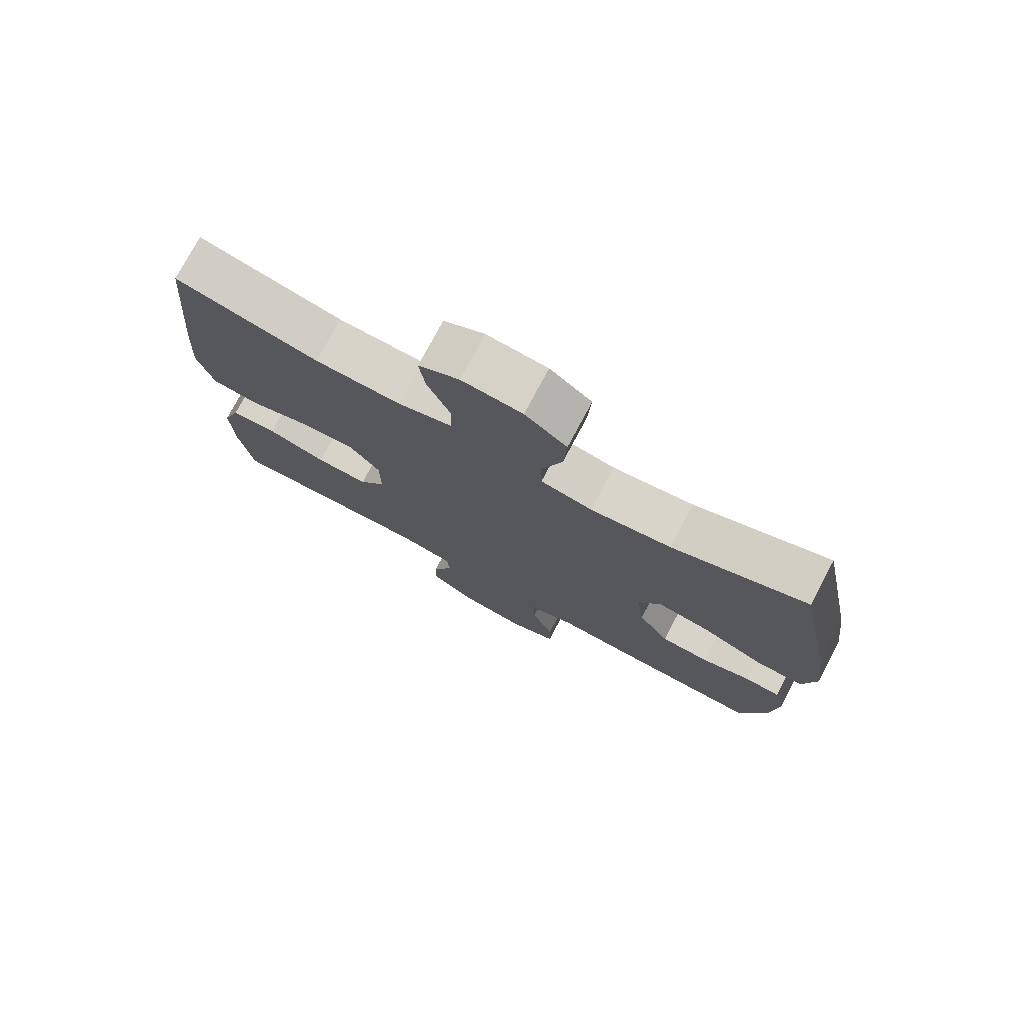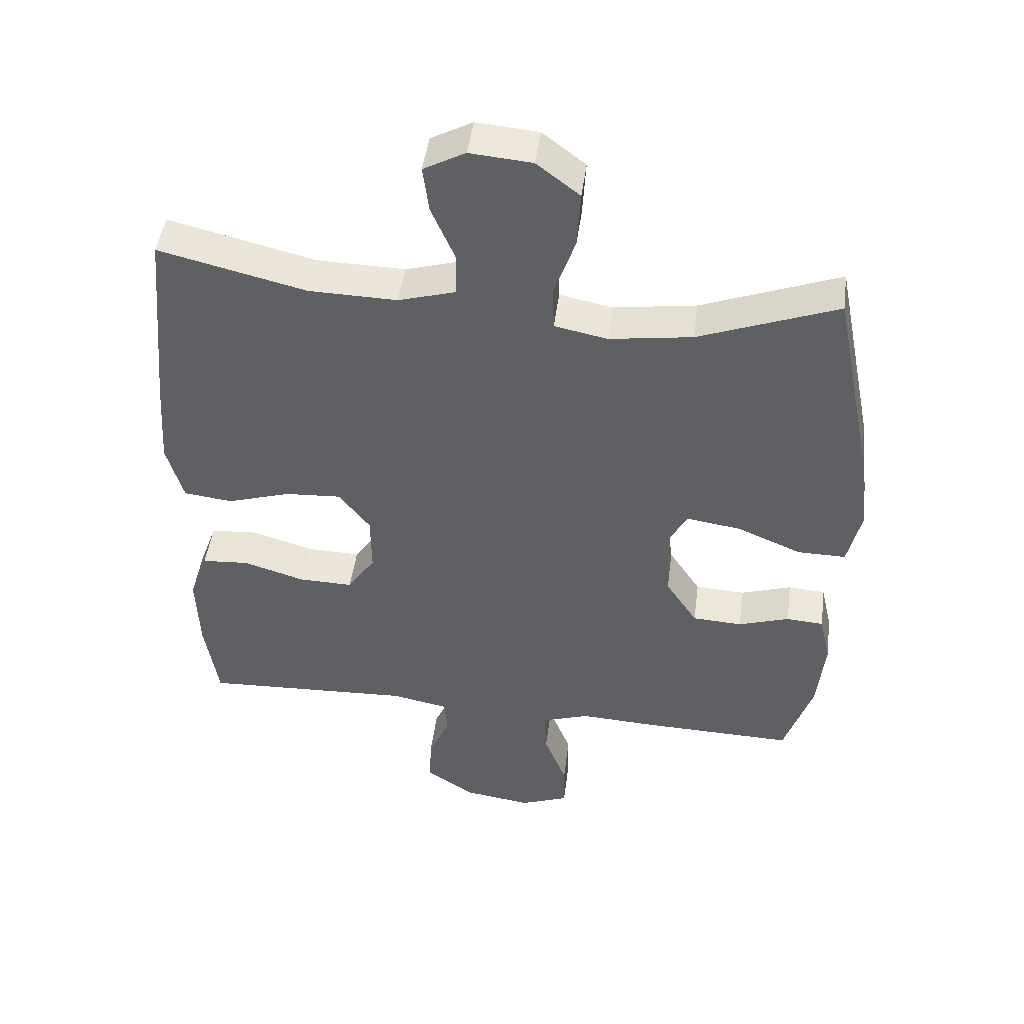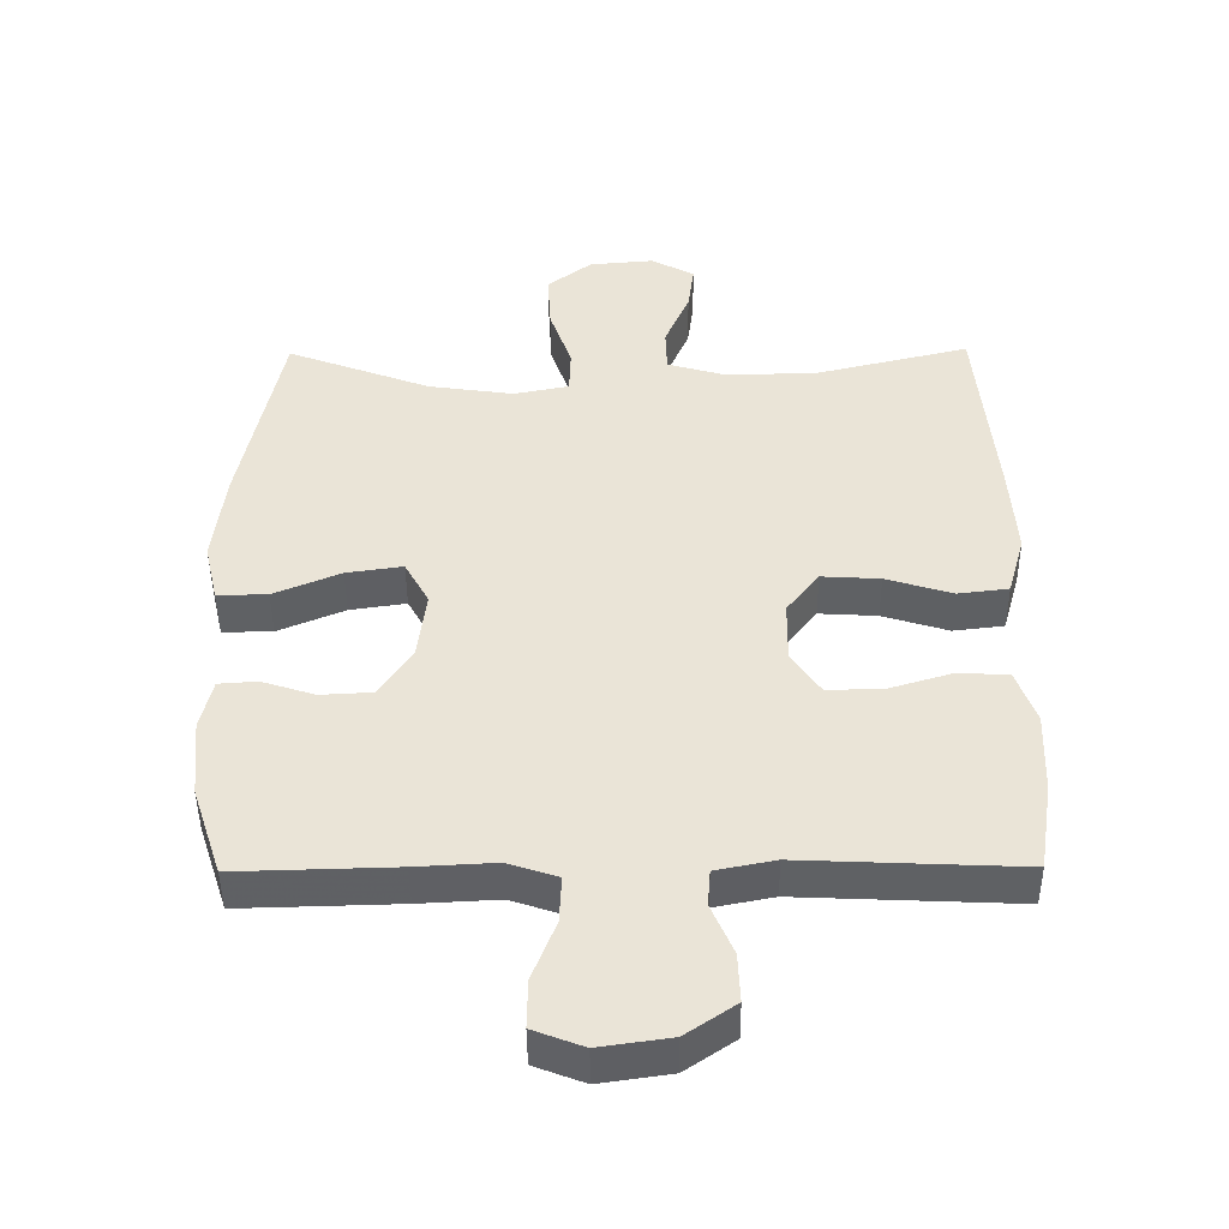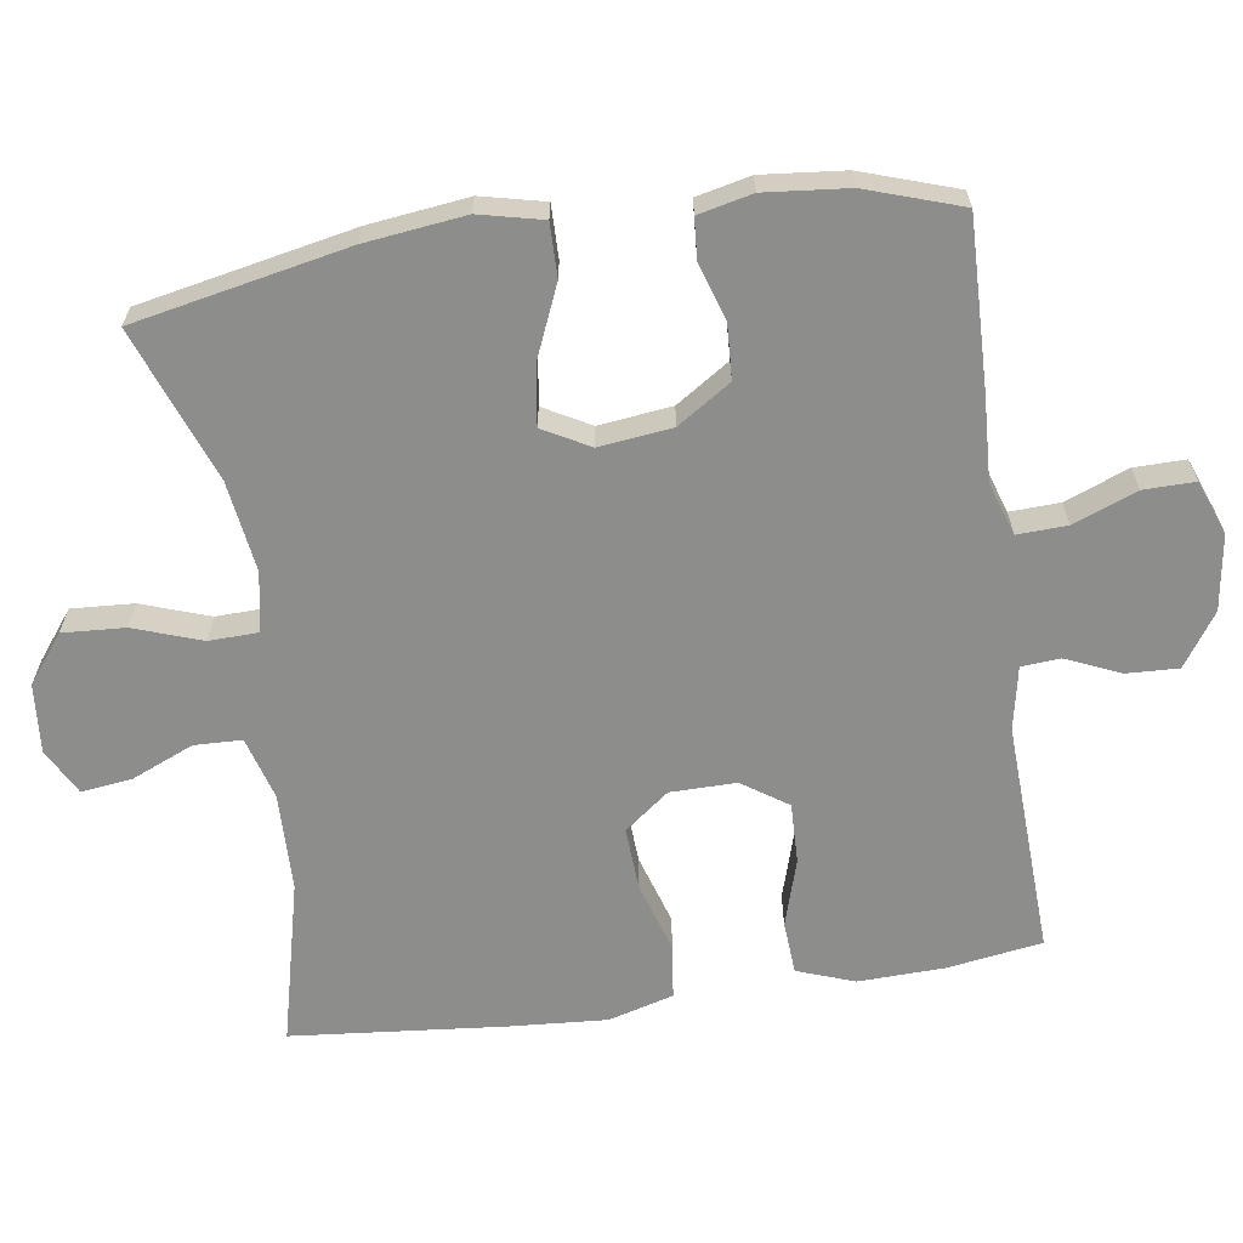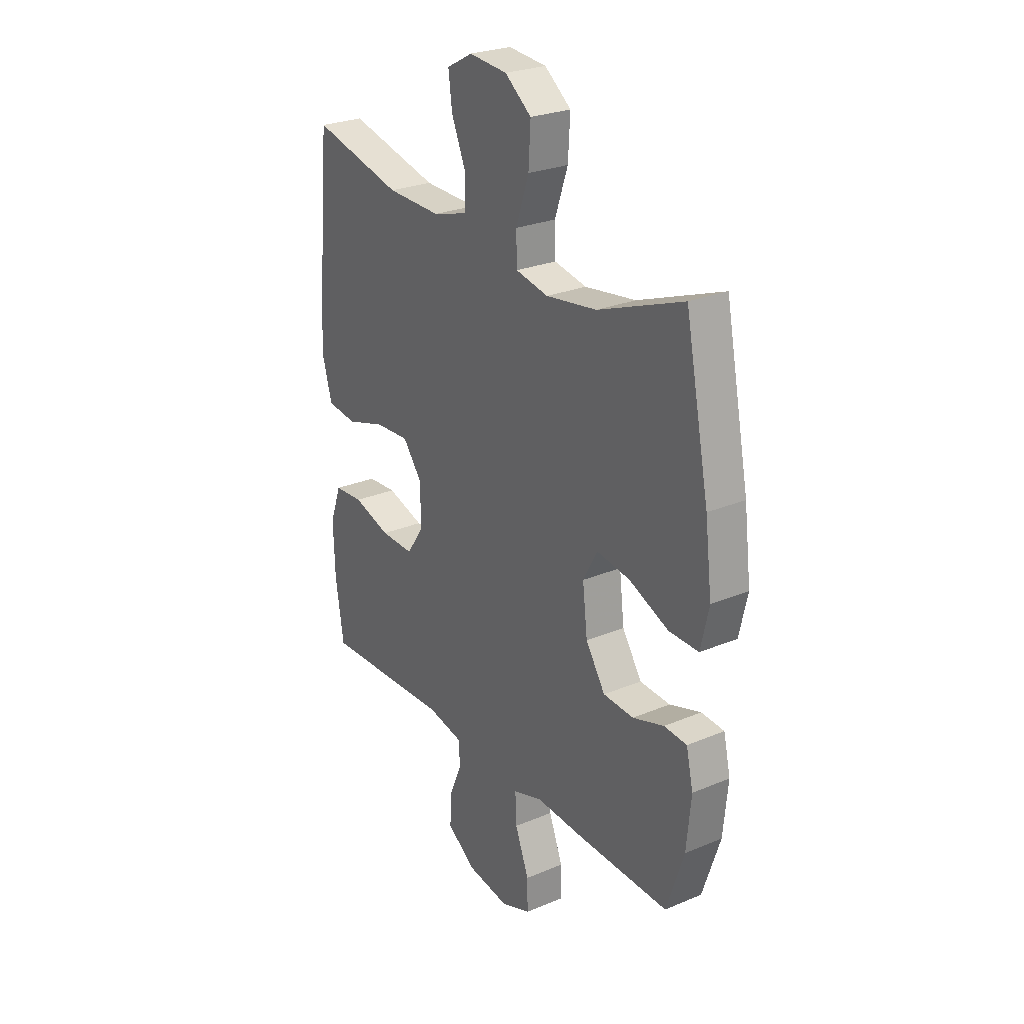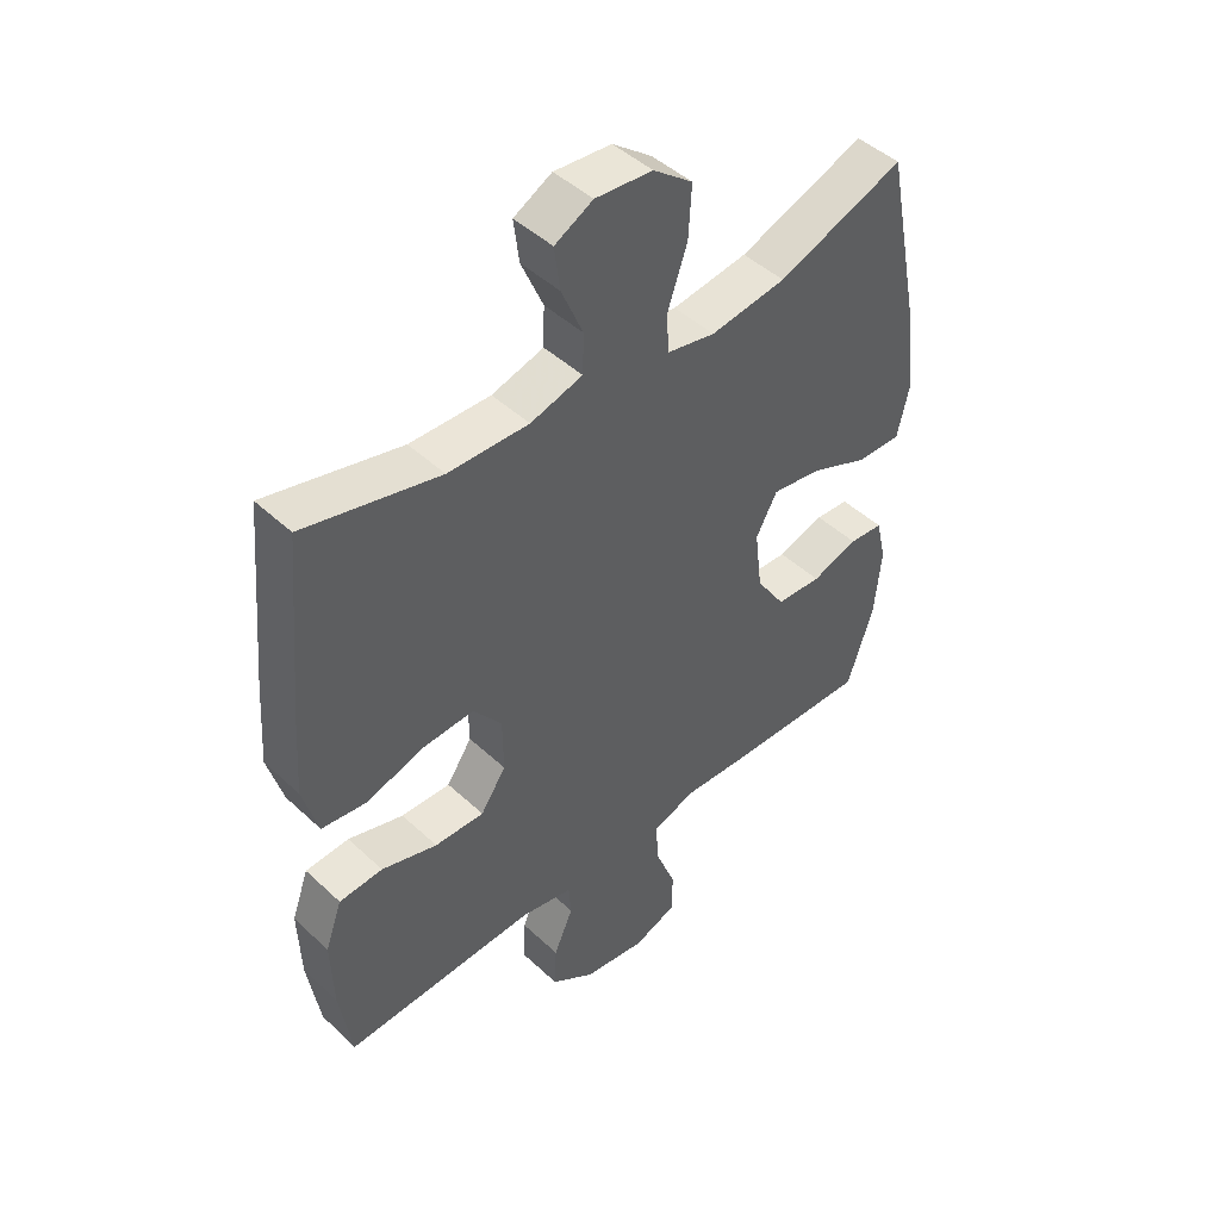
<metadata>
{"format":"obj","ext":"obj","renderer":"f3d","projection":"perspective","resolution":1024,"background":"white","views":[{"elev":76.4,"azim":28.0,"up":"+Z"},{"elev":46.6,"azim":7.4,"up":"+Z"},{"elev":-45.7,"azim":-179.5,"up":"+Z"},{"elev":-64.4,"azim":98.3,"up":"+Y"},{"elev":26.2,"azim":56.4,"up":"+Z"},{"elev":46.1,"azim":-43.3,"up":"+Z"}]}
</metadata>
<code>
v 0.5 0.07 0.5
v 0.559 0.07 0.208
v 0.576 0.07 0.071
v 0.556 0.07 -0.016
v 0.483 0.07 -0.015
v 0.386 0.07 0.026
v 0.304 0.07 0.038
v 0.269 0.07 -0.026
v 0.281 0.07 -0.126
v 0.329 0.07 -0.199
v 0.404 0.07 -0.203
v 0.481 0.07 -0.178
v 0.537 0.07 -0.182
v 0.554 0.07 -0.256
v 0.543 0.07 -0.37
v 0.5 0.07 -0.5
v 0.27 0.07 -0.494
v 0.155 0.07 -0.488
v 0.083 0.07 -0.512
v 0.086 0.07 -0.58
v 0.12 0.07 -0.667
v 0.121 0.07 -0.737
v 0.048 0.07 -0.765
v -0.055 0.07 -0.75
v -0.127 0.07 -0.701
v -0.124 0.07 -0.63
v -0.092 0.07 -0.556
v -0.096 0.07 -0.503
v -0.182 0.07 -0.486
v -0.5 0.07 -0.5
v -0.52 0.07 -0.371
v -0.524 0.07 -0.253
v -0.496 0.07 -0.175
v -0.424 0.07 -0.17
v -0.332 0.07 -0.198
v -0.25 0.07 -0.2
v -0.208 0.07 -0.138
v -0.209 0.07 -0.048
v -0.256 0.07 0.013
v -0.341 0.07 0.008
v -0.437 0.07 -0.022
v -0.511 0.07 -0.013
v -0.536 0.07 0.076
v -0.527 0.07 0.209
v -0.5 0.07 0.5
v -0.277 0.07 0.446
v -0.144 0.07 0.443
v -0.058 0.07 0.468
v -0.056 0.07 0.533
v -0.092 0.07 0.617
v -0.101 0.07 0.687
v -0.038 0.07 0.721
v 0.056 0.07 0.713
v 0.121 0.07 0.663
v 0.116 0.07 0.578
v 0.084 0.07 0.485
v 0.086 0.07 0.419
v 0.166 0.07 0.403
v 0.291 0.07 0.421
v 0.5 0 0.5
v 0.559 0 0.208
v 0.576 0 0.071
v 0.556 0 -0.016
v 0.483 0 -0.015
v 0.386 0 0.026
v 0.304 0 0.038
v 0.269 0 -0.026
v 0.281 0 -0.126
v 0.329 0 -0.199
v 0.404 0 -0.203
v 0.481 0 -0.178
v 0.537 0 -0.182
v 0.554 0 -0.256
v 0.543 0 -0.37
v 0.5 0 -0.5
v 0.27 0 -0.494
v 0.155 0 -0.488
v 0.083 0 -0.512
v 0.086 0 -0.58
v 0.12 0 -0.667
v 0.121 0 -0.737
v 0.048 0 -0.765
v -0.055 0 -0.75
v -0.127 0 -0.701
v -0.124 0 -0.63
v -0.092 0 -0.556
v -0.096 0 -0.503
v -0.182 0 -0.486
v -0.5 0 -0.5
v -0.52 0 -0.371
v -0.524 0 -0.253
v -0.496 0 -0.175
v -0.424 0 -0.17
v -0.332 0 -0.198
v -0.25 0 -0.2
v -0.208 0 -0.138
v -0.209 0 -0.048
v -0.256 0 0.013
v -0.341 0 0.008
v -0.437 0 -0.022
v -0.511 0 -0.013
v -0.536 0 0.076
v -0.527 0 0.209
v -0.5 0 0.5
v -0.277 0 0.446
v -0.144 0 0.443
v -0.058 0 0.468
v -0.056 0 0.533
v -0.092 0 0.617
v -0.101 0 0.687
v -0.038 0 0.721
v 0.056 0 0.713
v 0.121 0 0.663
v 0.116 0 0.578
v 0.084 0 0.485
v 0.086 0 0.419
v 0.166 0 0.403
v 0.291 0 0.421
f 53 54 55 56
f 53 56 57
f 52 53 57
f 49 50 51 52
f 48 49 52 57
f 47 48 57
f 46 47 57 58
f 44 45 46
f 43 44 46 58
f 40 41 42 43
f 39 40 43 58
f 32 33 34 35
f 32 35 36
f 29 30 31 32
f 28 29 32 36
f 24 25 26 27
f 24 27 28
f 23 24 28
f 20 21 22 23
f 19 20 23 28
f 18 19 28 36
f 11 12 13 14
f 10 11 14 15
f 3 4 5 6
f 3 6 7
f 59 1 2 3
f 59 3 7
f 38 39 58 59
f 37 38 59 7
f 36 37 7 8
f 18 36 8 9
f 17 18 9 10
f 10 15 16 17
f 115 114 113 112
f 116 115 112
f 116 112 111
f 111 110 109 108
f 116 111 108 107
f 116 107 106
f 117 116 106 105
f 105 104 103
f 117 105 103 102
f 102 101 100 99
f 117 102 99 98
f 94 93 92 91
f 95 94 91
f 91 90 89 88
f 95 91 88 87
f 86 85 84 83
f 87 86 83
f 87 83 82
f 82 81 80 79
f 87 82 79 78
f 95 87 78 77
f 73 72 71 70
f 74 73 70 69
f 65 64 63 62
f 66 65 62
f 62 61 60 118
f 66 62 118
f 118 117 98 97
f 66 118 97 96
f 67 66 96 95
f 68 67 95 77
f 69 68 77 76
f 76 75 74 69
f 1 60 61 2
f 2 61 62 3
f 3 62 63 4
f 4 63 64 5
f 5 64 65 6
f 6 65 66 7
f 7 66 67 8
f 8 67 68 9
f 9 68 69 10
f 10 69 70 11
f 11 70 71 12
f 12 71 72 13
f 13 72 73 14
f 14 73 74 15
f 15 74 75 16
f 16 75 76 17
f 17 76 77 18
f 18 77 78 19
f 19 78 79 20
f 20 79 80 21
f 21 80 81 22
f 22 81 82 23
f 23 82 83 24
f 24 83 84 25
f 25 84 85 26
f 26 85 86 27
f 27 86 87 28
f 28 87 88 29
f 29 88 89 30
f 30 89 90 31
f 31 90 91 32
f 32 91 92 33
f 33 92 93 34
f 34 93 94 35
f 35 94 95 36
f 36 95 96 37
f 37 96 97 38
f 38 97 98 39
f 39 98 99 40
f 40 99 100 41
f 41 100 101 42
f 42 101 102 43
f 43 102 103 44
f 44 103 104 45
f 45 104 105 46
f 46 105 106 47
f 47 106 107 48
f 48 107 108 49
f 49 108 109 50
f 50 109 110 51
f 51 110 111 52
f 52 111 112 53
f 53 112 113 54
f 54 113 114 55
f 55 114 115 56
f 56 115 116 57
f 57 116 117 58
f 58 117 118 59
f 59 118 60 1

</code>
